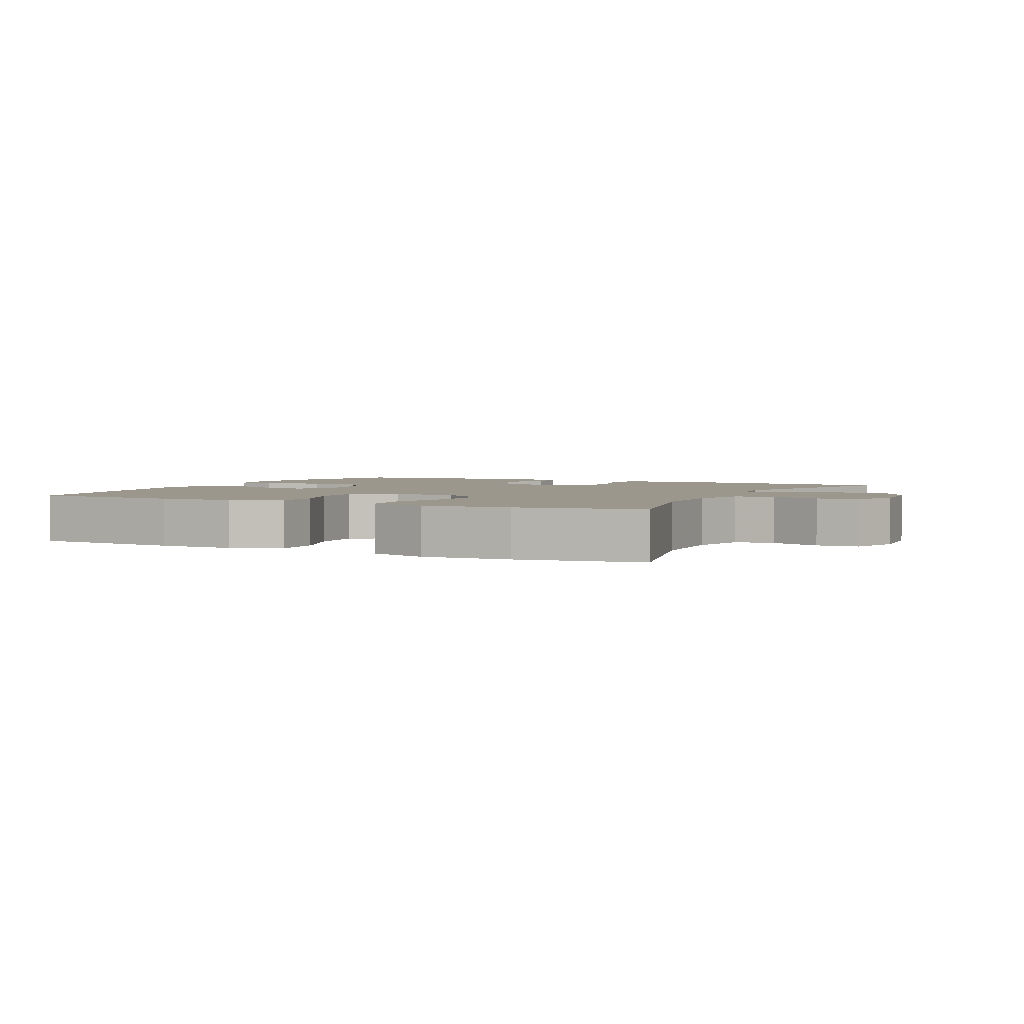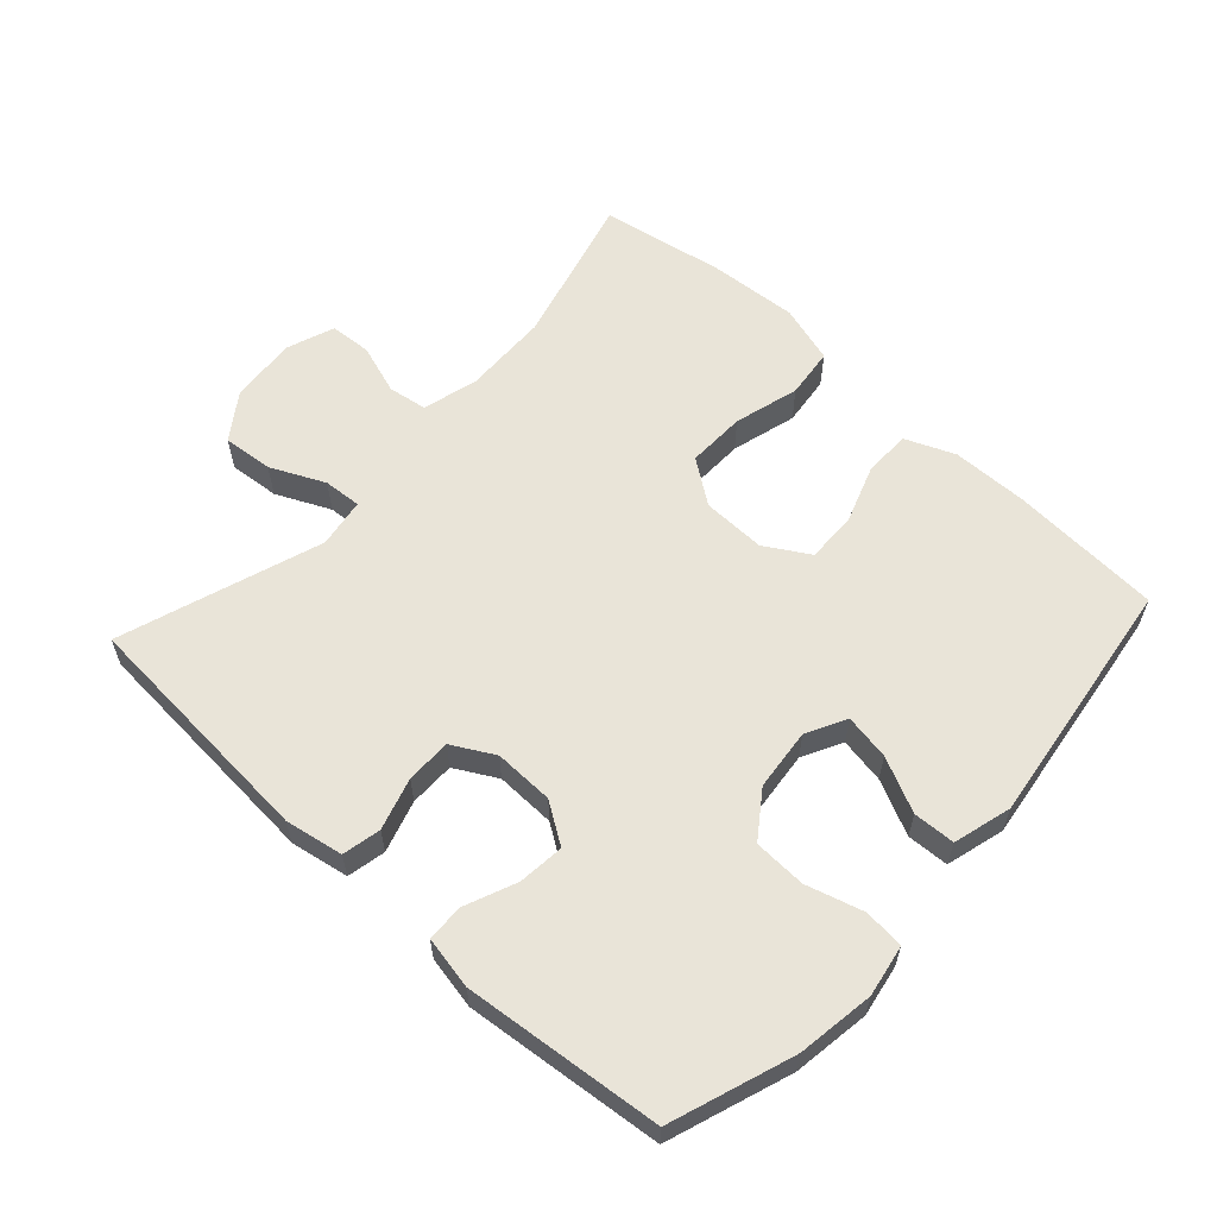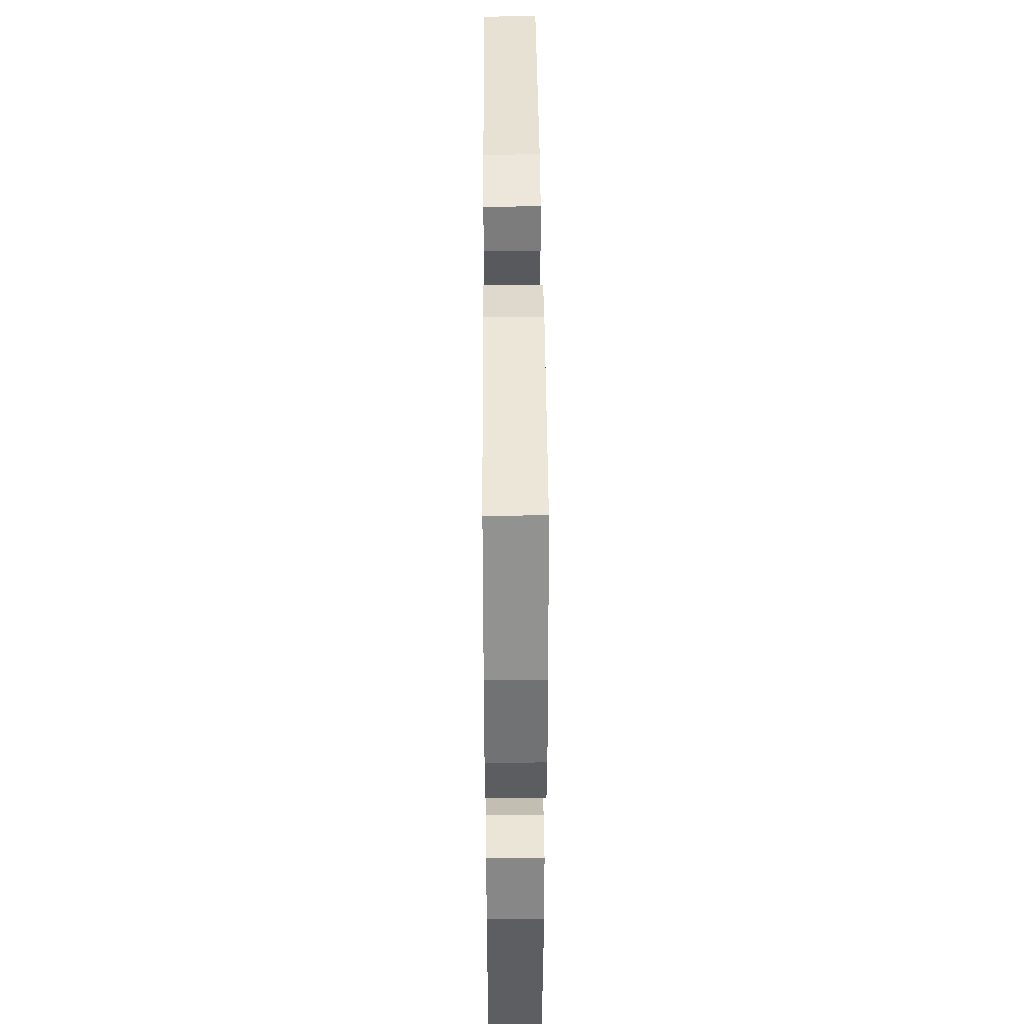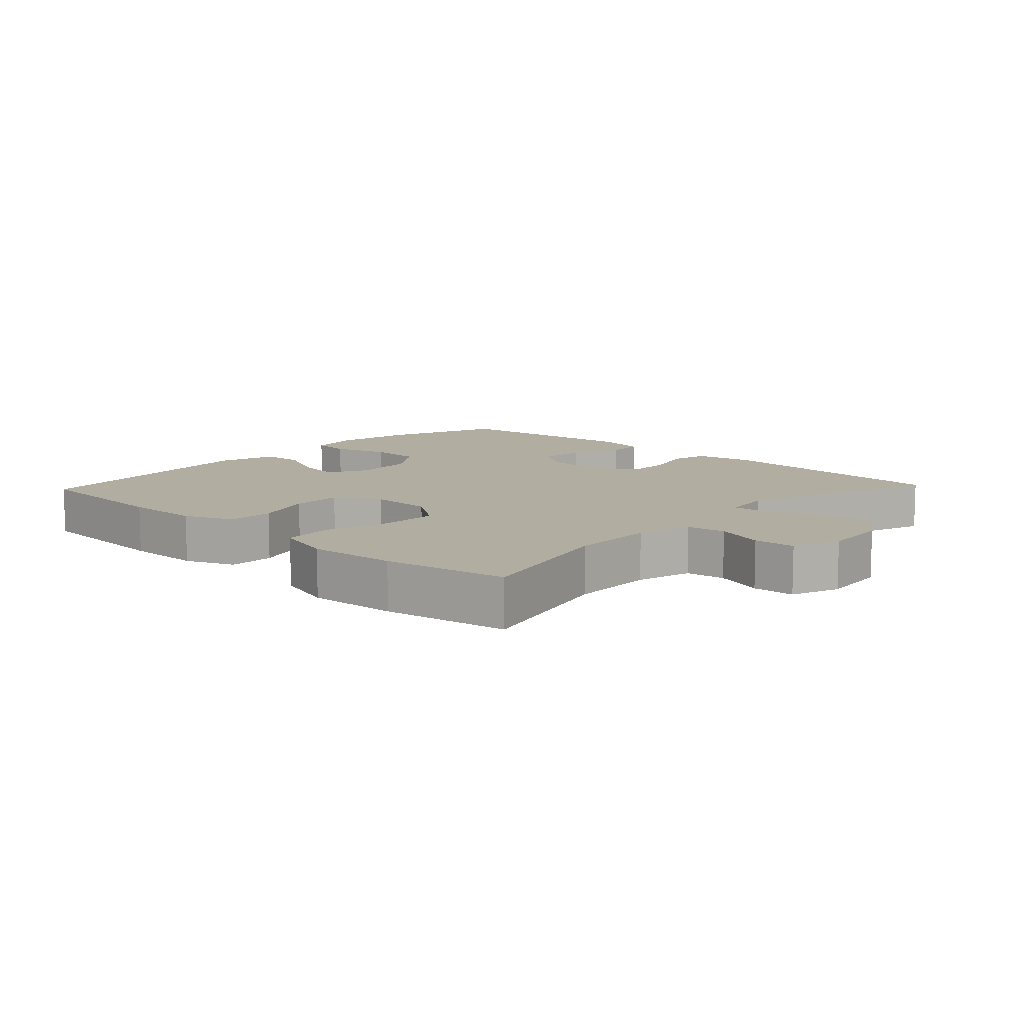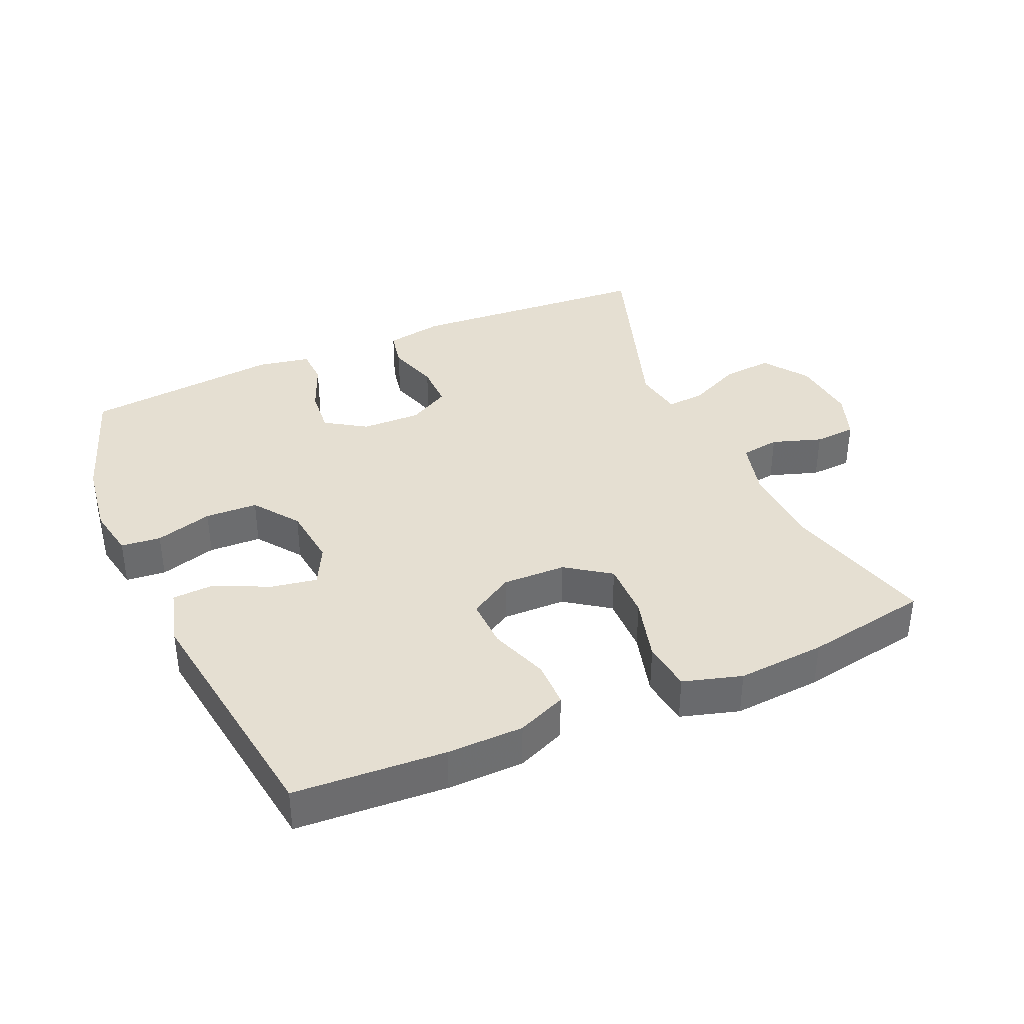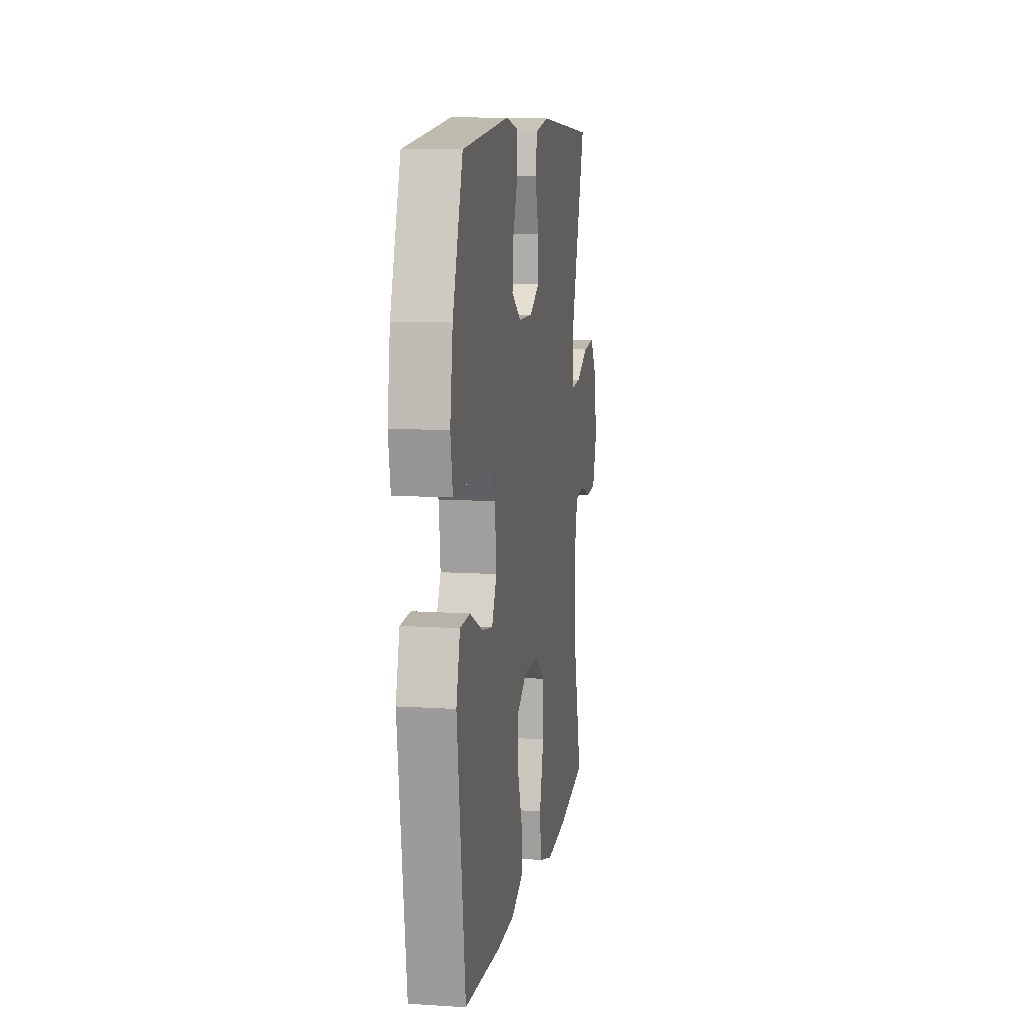
<metadata>
{"format":"obj","ext":"obj","renderer":"f3d","projection":"perspective","resolution":1024,"background":"white","views":[{"elev":2.8,"azim":-153.4,"up":"+Y"},{"elev":59.9,"azim":42.5,"up":"+Y"},{"elev":42.9,"azim":89.6,"up":"+Z"},{"elev":10.3,"azim":-136.8,"up":"+Y"},{"elev":37.4,"azim":156.1,"up":"+Y"},{"elev":10.3,"azim":99.3,"up":"+Z"}]}
</metadata>
<code>
v -0.5 0.07 -0.5
v -0.439 0.07 -0.27
v -0.435 0.07 -0.142
v -0.457 0.07 -0.058
v -0.516 0.07 -0.049
v -0.591 0.07 -0.074
v -0.654 0.07 -0.07
v -0.681 0.07 0.003
v -0.671 0.07 0.104
v -0.624 0.07 0.171
v -0.548 0.07 0.164
v -0.467 0.07 0.126
v -0.41 0.07 0.122
v -0.398 0.07 0.196
v -0.5 0.07 0.5
v -0.13 0.07 0.526
v -0.042 0.07 0.51
v -0.03 0.07 0.452
v -0.054 0.07 0.374
v -0.054 0.07 0.306
v 0.009 0.07 0.271
v 0.099 0.07 0.273
v 0.16 0.07 0.313
v 0.153 0.07 0.383
v 0.121 0.07 0.46
v 0.123 0.07 0.516
v 0.202 0.07 0.531
v 0.5 0.07 0.5
v 0.564 0.07 0.315
v 0.581 0.07 0.199
v 0.567 0.07 0.122
v 0.507 0.07 0.116
v 0.421 0.07 0.141
v 0.342 0.07 0.138
v 0.293 0.07 0.07
v 0.283 0.07 -0.023
v 0.314 0.07 -0.083
v 0.383 0.07 -0.071
v 0.465 0.07 -0.032
v 0.528 0.07 -0.035
v 0.552 0.07 -0.123
v 0.5 0.07 -0.5
v 0.273 0.07 -0.514
v 0.158 0.07 -0.512
v 0.084 0.07 -0.481
v 0.083 0.07 -0.411
v 0.114 0.07 -0.323
v 0.116 0.07 -0.247
v 0.05 0.07 -0.207
v -0.046 0.07 -0.209
v -0.112 0.07 -0.256
v -0.11 0.07 -0.344
v -0.083 0.07 -0.442
v -0.092 0.07 -0.517
v -0.18 0.07 -0.543
v -0.313 0.07 -0.533
v -0.5 0 -0.5
v -0.439 0 -0.27
v -0.435 0 -0.142
v -0.457 0 -0.058
v -0.516 0 -0.049
v -0.591 0 -0.074
v -0.654 0 -0.07
v -0.681 0 0.003
v -0.671 0 0.104
v -0.624 0 0.171
v -0.548 0 0.164
v -0.467 0 0.126
v -0.41 0 0.122
v -0.398 0 0.196
v -0.5 0 0.5
v -0.13 0 0.526
v -0.042 0 0.51
v -0.03 0 0.452
v -0.054 0 0.374
v -0.054 0 0.306
v 0.009 0 0.271
v 0.099 0 0.273
v 0.16 0 0.313
v 0.153 0 0.383
v 0.121 0 0.46
v 0.123 0 0.516
v 0.202 0 0.531
v 0.5 0 0.5
v 0.564 0 0.315
v 0.581 0 0.199
v 0.567 0 0.122
v 0.507 0 0.116
v 0.421 0 0.141
v 0.342 0 0.138
v 0.293 0 0.07
v 0.283 0 -0.023
v 0.314 0 -0.083
v 0.383 0 -0.071
v 0.465 0 -0.032
v 0.528 0 -0.035
v 0.552 0 -0.123
v 0.5 0 -0.5
v 0.273 0 -0.514
v 0.158 0 -0.512
v 0.084 0 -0.481
v 0.083 0 -0.411
v 0.114 0 -0.323
v 0.116 0 -0.247
v 0.05 0 -0.207
v -0.046 0 -0.209
v -0.112 0 -0.256
v -0.11 0 -0.344
v -0.083 0 -0.442
v -0.092 0 -0.517
v -0.18 0 -0.543
v -0.313 0 -0.533
f 56 1 2
f 55 56 2
f 54 55 2
f 53 54 2
f 52 53 2
f 51 52 2 3
f 50 51 3 4
f 49 50 4
f 45 46 47
f 44 45 47
f 43 44 47
f 42 43 47
f 41 42 47
f 40 41 47
f 39 40 47
f 38 39 47
f 37 38 47 48
f 36 37 48 49
f 31 32 33
f 30 31 33
f 29 30 33
f 28 29 33
f 27 28 33
f 26 27 33
f 25 26 33
f 24 25 33
f 23 24 33 34
f 22 23 34 35
f 17 18 19
f 16 17 19
f 15 16 19
f 14 15 19
f 13 14 19 20
f 10 11 12
f 9 10 12
f 8 9 12
f 7 8 12
f 6 7 12
f 5 6 12
f 4 5 12 13
f 49 4 13
f 36 49 13
f 35 36 13
f 22 35 13
f 21 22 13
f 13 20 21
f 58 57 112
f 58 112 111
f 58 111 110
f 58 110 109
f 58 109 108
f 59 58 108 107
f 60 59 107 106
f 60 106 105
f 103 102 101
f 103 101 100
f 103 100 99
f 103 99 98
f 103 98 97
f 103 97 96
f 103 96 95
f 103 95 94
f 104 103 94 93
f 105 104 93 92
f 89 88 87
f 89 87 86
f 89 86 85
f 89 85 84
f 89 84 83
f 89 83 82
f 89 82 81
f 89 81 80
f 90 89 80 79
f 91 90 79 78
f 75 74 73
f 75 73 72
f 75 72 71
f 75 71 70
f 76 75 70 69
f 68 67 66
f 68 66 65
f 68 65 64
f 68 64 63
f 68 63 62
f 68 62 61
f 69 68 61 60
f 69 60 105
f 69 105 92
f 69 92 91
f 69 91 78
f 69 78 77
f 77 76 69
f 1 57 58 2
f 2 58 59 3
f 3 59 60 4
f 4 60 61 5
f 5 61 62 6
f 6 62 63 7
f 7 63 64 8
f 8 64 65 9
f 9 65 66 10
f 10 66 67 11
f 11 67 68 12
f 12 68 69 13
f 13 69 70 14
f 14 70 71 15
f 15 71 72 16
f 16 72 73 17
f 17 73 74 18
f 18 74 75 19
f 19 75 76 20
f 20 76 77 21
f 21 77 78 22
f 22 78 79 23
f 23 79 80 24
f 24 80 81 25
f 25 81 82 26
f 26 82 83 27
f 27 83 84 28
f 28 84 85 29
f 29 85 86 30
f 30 86 87 31
f 31 87 88 32
f 32 88 89 33
f 33 89 90 34
f 34 90 91 35
f 35 91 92 36
f 36 92 93 37
f 37 93 94 38
f 38 94 95 39
f 39 95 96 40
f 40 96 97 41
f 41 97 98 42
f 42 98 99 43
f 43 99 100 44
f 44 100 101 45
f 45 101 102 46
f 46 102 103 47
f 47 103 104 48
f 48 104 105 49
f 49 105 106 50
f 50 106 107 51
f 51 107 108 52
f 52 108 109 53
f 53 109 110 54
f 54 110 111 55
f 55 111 112 56
f 56 112 57 1

</code>
